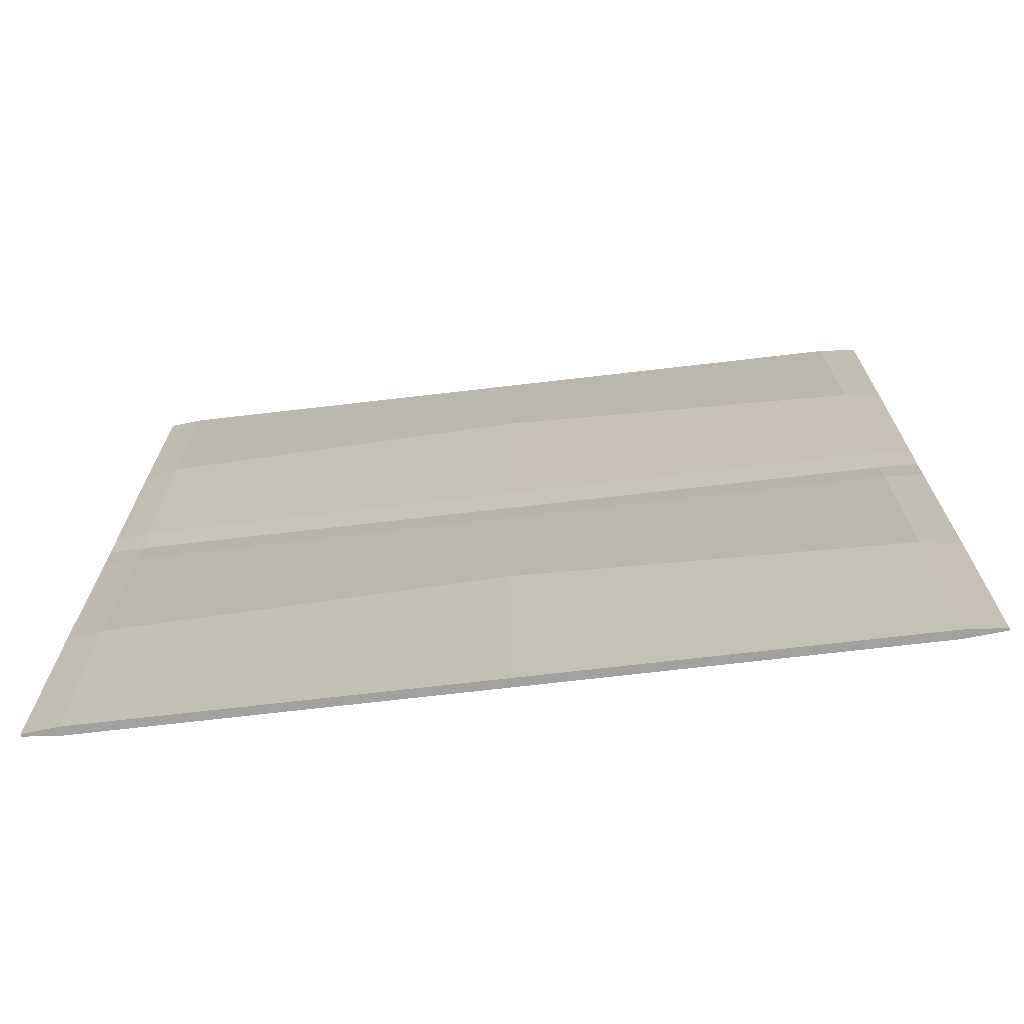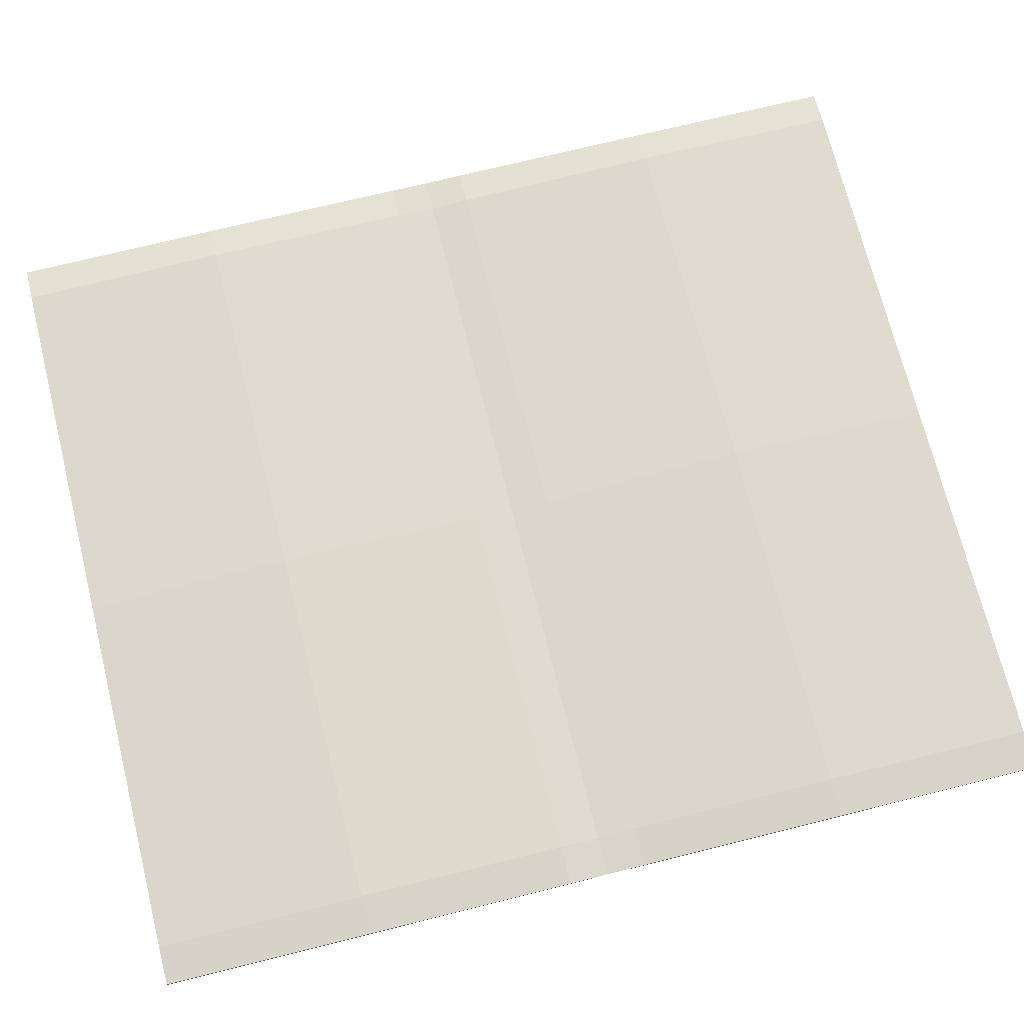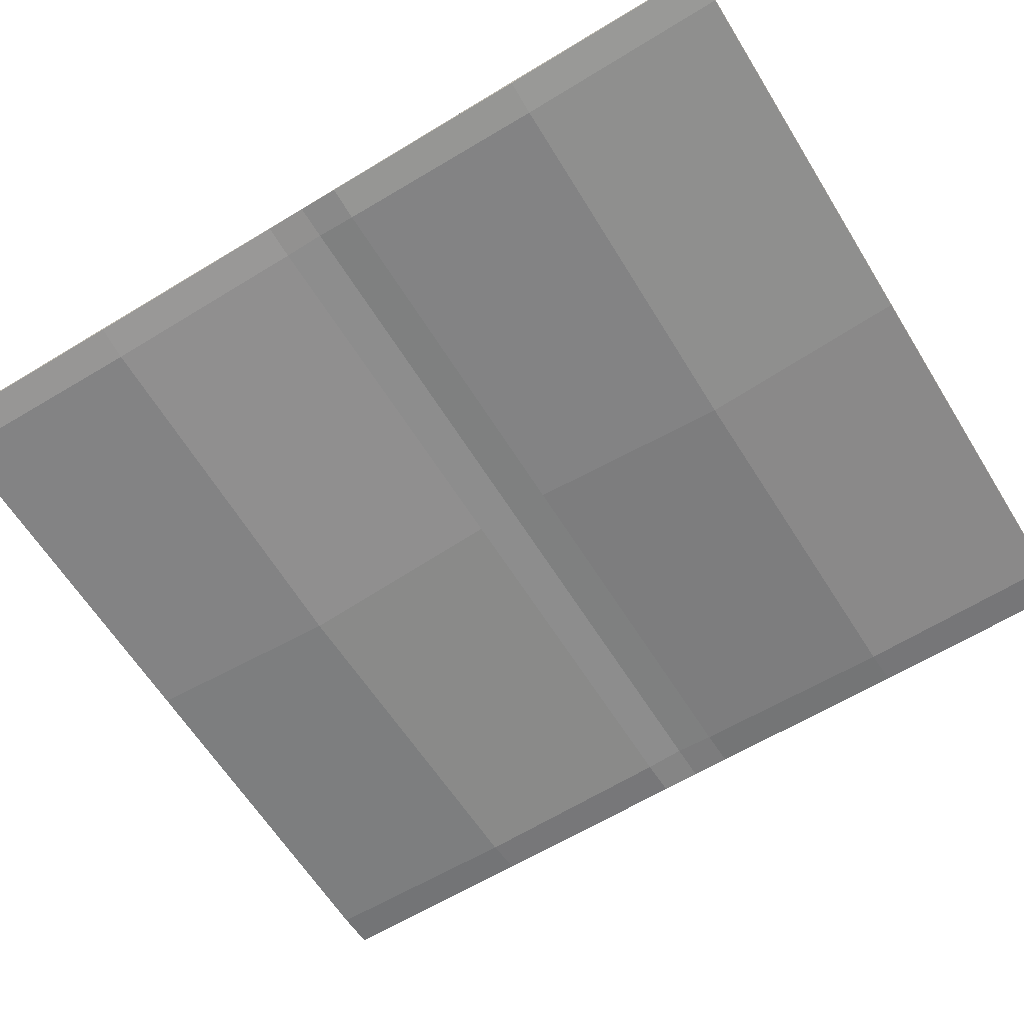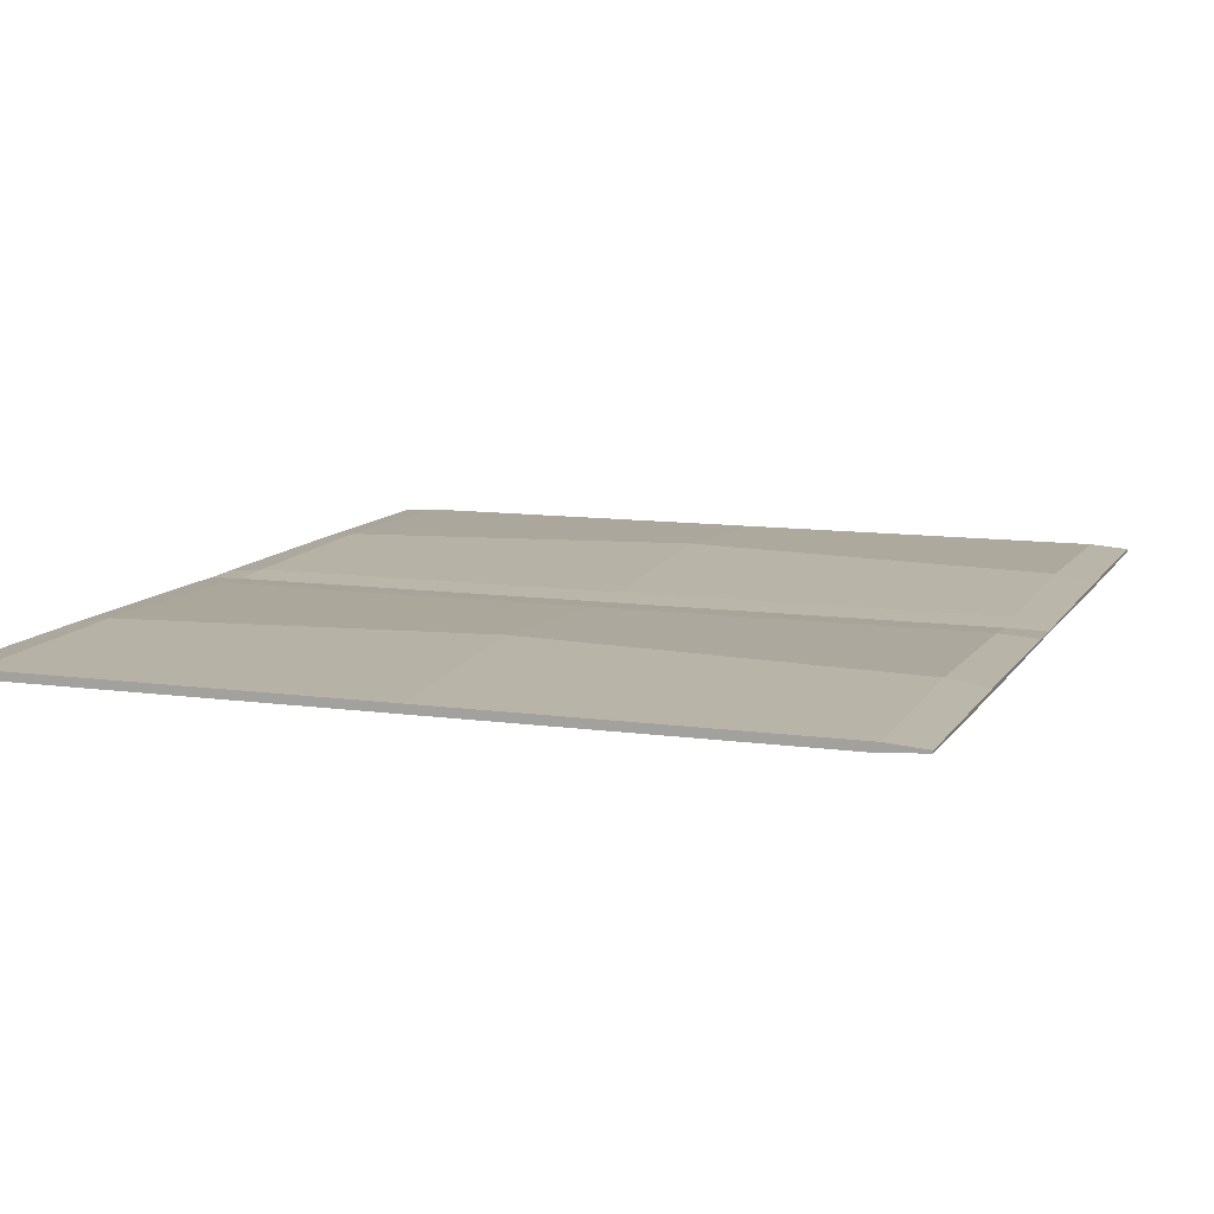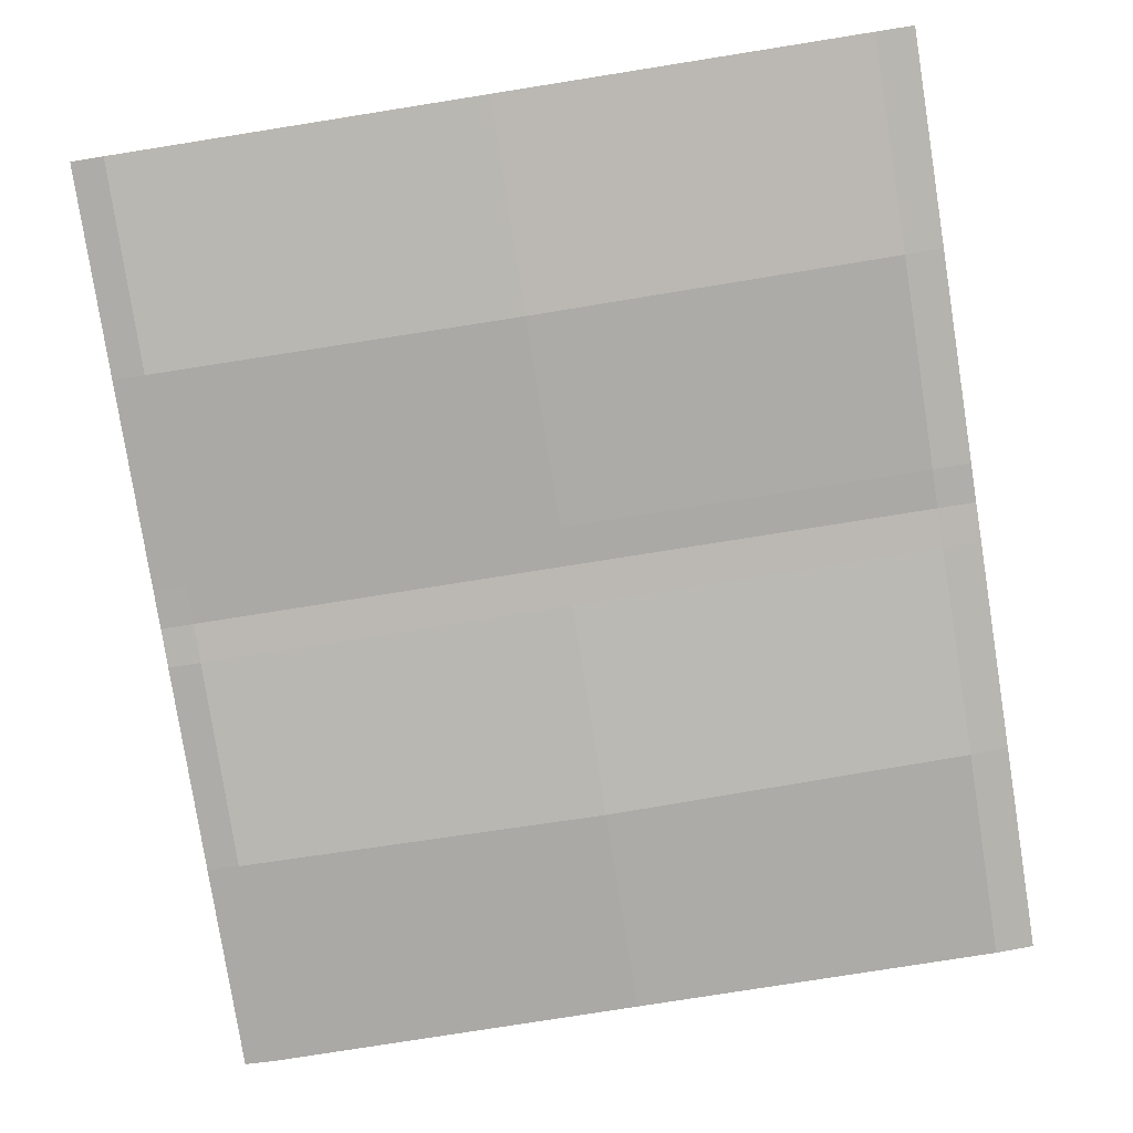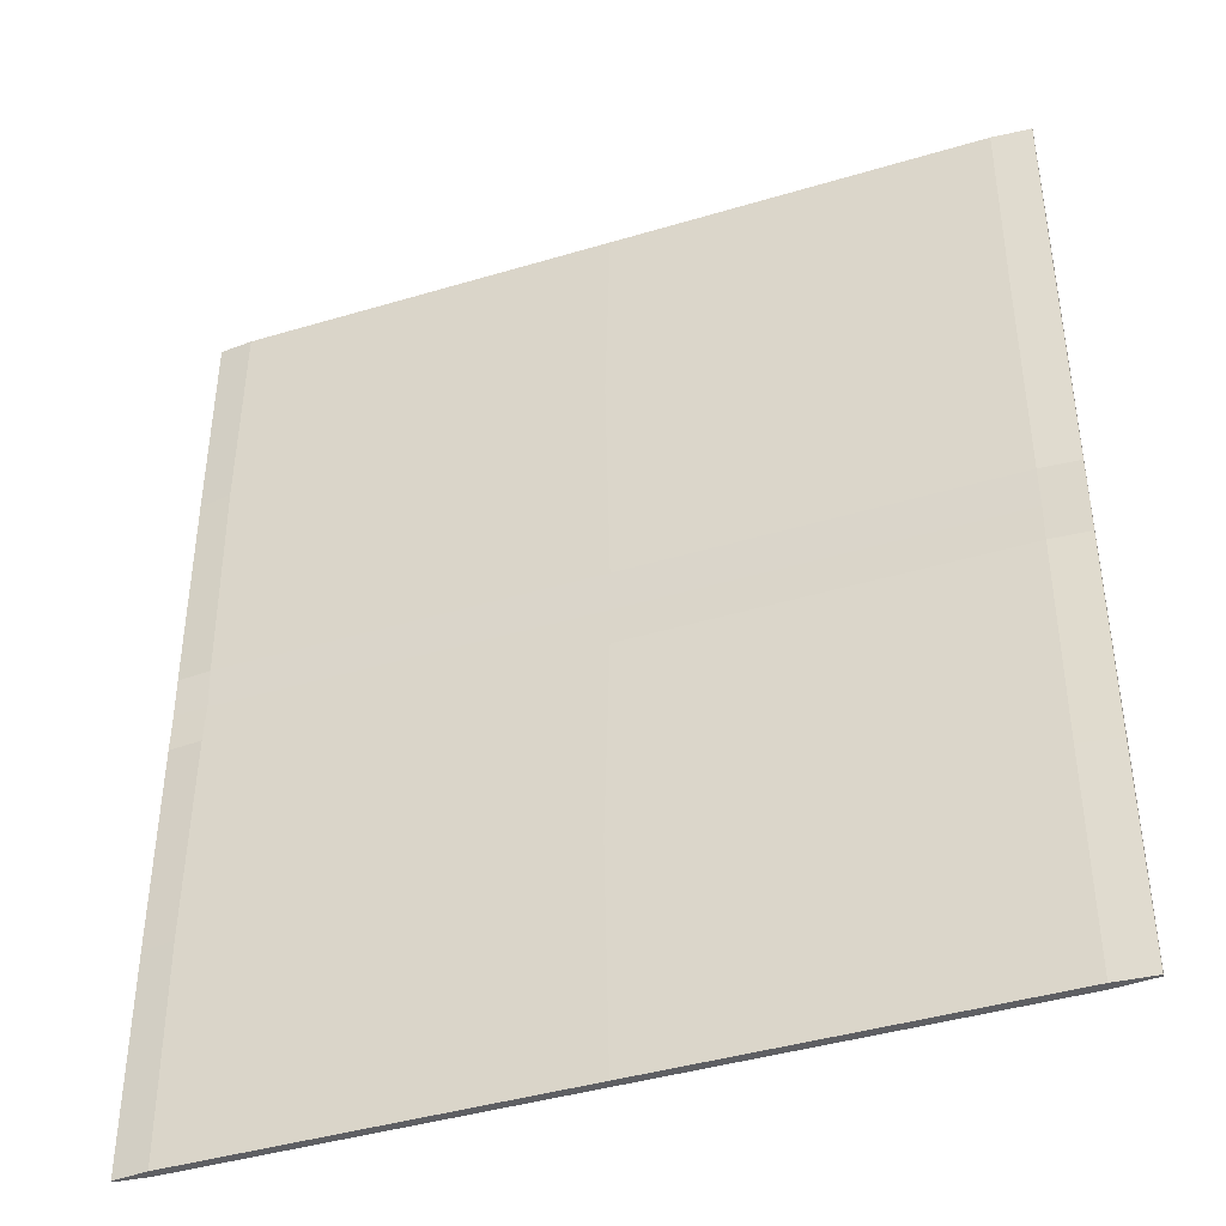
<metadata>
{"format":"obj","ext":"obj","renderer":"f3d","projection":"perspective","resolution":1024,"background":"white","views":[{"elev":-72.0,"azim":6.6,"up":"+Y"},{"elev":71.7,"azim":76.0,"up":"+Z"},{"elev":-62.3,"azim":-58.3,"up":"+Z"},{"elev":10.6,"azim":19.5,"up":"+Z"},{"elev":-79.2,"azim":9.0,"up":"+Z"},{"elev":-41.7,"azim":19.9,"up":"+Y"}]}
</metadata>
<code>
o SaltandPepperPacket.001_Cube.006
v -0.01711 0.04788 -0.005128
v -0.01711 0.05757 -0.005307
v -0.01863 0.05757 -0.005428
v -0.01863 0.04788 -0.00539
v 0.01863 0.04788 -0.005555
v 0.01863 0.05757 -0.005517
v 0.01863 0.05757 -0.005428
v 0.01863 0.04788 -0.00539
v 0.01687 0.0382 -0.005661
v 0.01687 0.04788 -0.005854
v 0.01863 0.0382 -0.005523
v -0.01863 0.05757 -0.005517
v -0.01863 0.04788 -0.005555
v 0.01863 0.0382 -0.005422
v 0.01687 0.0382 -0.005284
v -0.01711 0.08054 -0.005661
v -0.01863 0.08054 -0.005523
v -0.01863 0.08054 -0.005422
v -0.01711 0.08054 -0.005284
v 0.01687 0.05757 -0.005638
v 0.01863 0.07086 -0.005555
v 0.01863 0.08054 -0.005523
v 0.01863 0.08054 -0.005422
v 0.01863 0.07086 -0.00539
v 0.01687 0.07086 -0.005854
v 0.01687 0.08054 -0.005661
v -0.01863 0.07086 -0.00539
v -0.01863 0.07086 -0.005555
v -0.01711 0.05937 -0.005426
v -0.01863 0.05937 -0.00546
v 0.01863 0.05937 -0.005485
v 0.01863 0.05937 -0.00546
v 0.01687 0.05937 -0.005519
v -0.01863 0.05937 -0.005485
v -0.01711 0.07086 -0.005128
v -0.01863 0.0382 -0.005422
v -0.01863 0.0382 -0.005523
v -0.01711 0.0382 -0.005284
v -0.01711 0.06118 -0.005307
v -0.01863 0.06118 -0.005428
v -0.01863 0.06118 -0.005517
v 0.01687 0.06118 -0.005638
v 0.01863 0.06118 -0.005517
v 0.01863 0.06118 -0.005428
v -0.01711 0.06118 -0.005638
v -0.01711 0.07086 -0.005843
v 0 0.07086 -0.006584
v 0 0.06118 -0.005638
v 0.01687 0.06118 -0.005307
v 0.01687 0.07086 -0.005122
v 0 0.07086 -0.004682
v 0 0.06118 -0.005307
v 0.01687 0.04788 -0.005122
v 0 0.04788 -0.004682
v 0 0.0382 -0.005284
v 0.01687 0.08054 -0.005284
v 0 0.08054 -0.005284
v -0.01711 0.05937 -0.005519
v 0 0.05937 -0.005519
v 0 0.05757 -0.005638
v -0.01711 0.05757 -0.005638
v 0.01687 0.05937 -0.005426
v 0 0.05937 -0.005426
v 0 0.05757 -0.005307
v 0.01687 0.05757 -0.005307
v 0 0.08054 -0.005661
v -0.01711 0.04788 -0.005843
v 0 0.04788 -0.006584
v -0.01711 0.0382 -0.005661
v 0 0.0382 -0.005661
f 1 2 3 4
f 5 6 7 8
f 9 10 5 11
f 4 3 12 13
f 9 11 14 15
f 16 17 18 19
f 10 20 6 5
f 21 22 23 24
f 25 26 22 21
f 27 18 17 28
f 29 30 3 2
f 31 32 7 6
f 33 31 6 20
f 30 34 12 3
f 35 19 18 27
f 36 4 13 37
f 11 5 8 14
f 38 1 4 36
f 39 35 27 40
f 40 27 28 41
f 42 25 21 43
f 43 21 24 44
f 45 46 47 48
f 49 50 51 52
f 15 53 54 55
f 50 56 57 51
f 58 59 60 61
f 62 63 64 65
f 46 16 66 47
f 67 61 60 68
f 26 66 57 56
f 69 70 55 38
f 69 67 68 70
f 53 65 64 54
f 8 7 65 53
f 22 26 56 23
f 32 62 65 7
f 24 23 56 50
f 14 8 53 15
f 44 24 50 49
f 48 47 25 42
f 59 33 20 60
f 47 66 26 25
f 68 60 20 10
f 70 9 15 55
f 70 68 10 9
f 37 13 67 69
f 37 69 38 36
f 13 12 61 67
f 28 17 16 46
f 34 58 61 12
f 41 28 46 45
f 52 51 35 39
f 55 54 1 38
f 51 57 19 35
f 63 29 2 64
f 66 16 19 57
f 54 64 2 1
f 52 39 29 63
f 41 45 58 34
f 48 42 33 59
f 44 49 62 32
f 49 52 63 62
f 45 48 59 58
f 40 41 34 30
f 42 43 31 33
f 43 44 32 31
f 39 40 30 29

</code>
